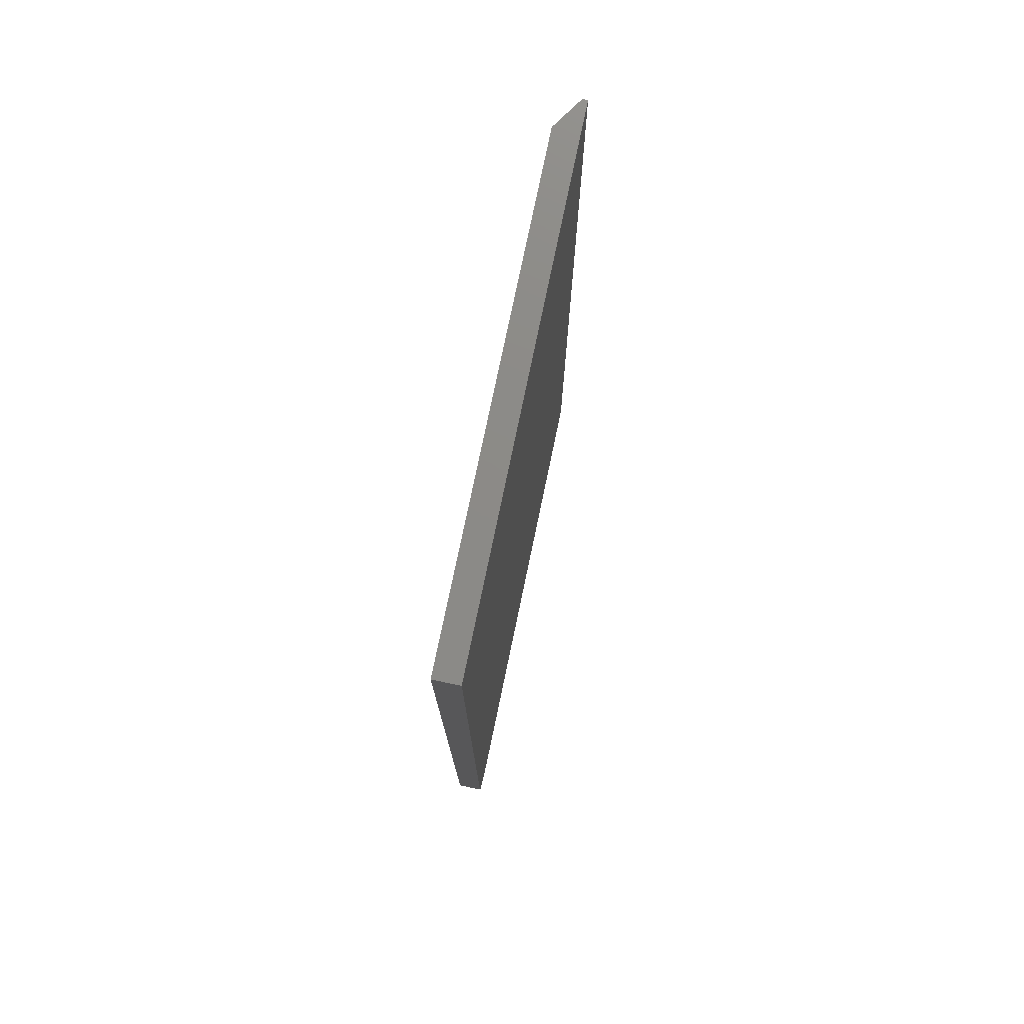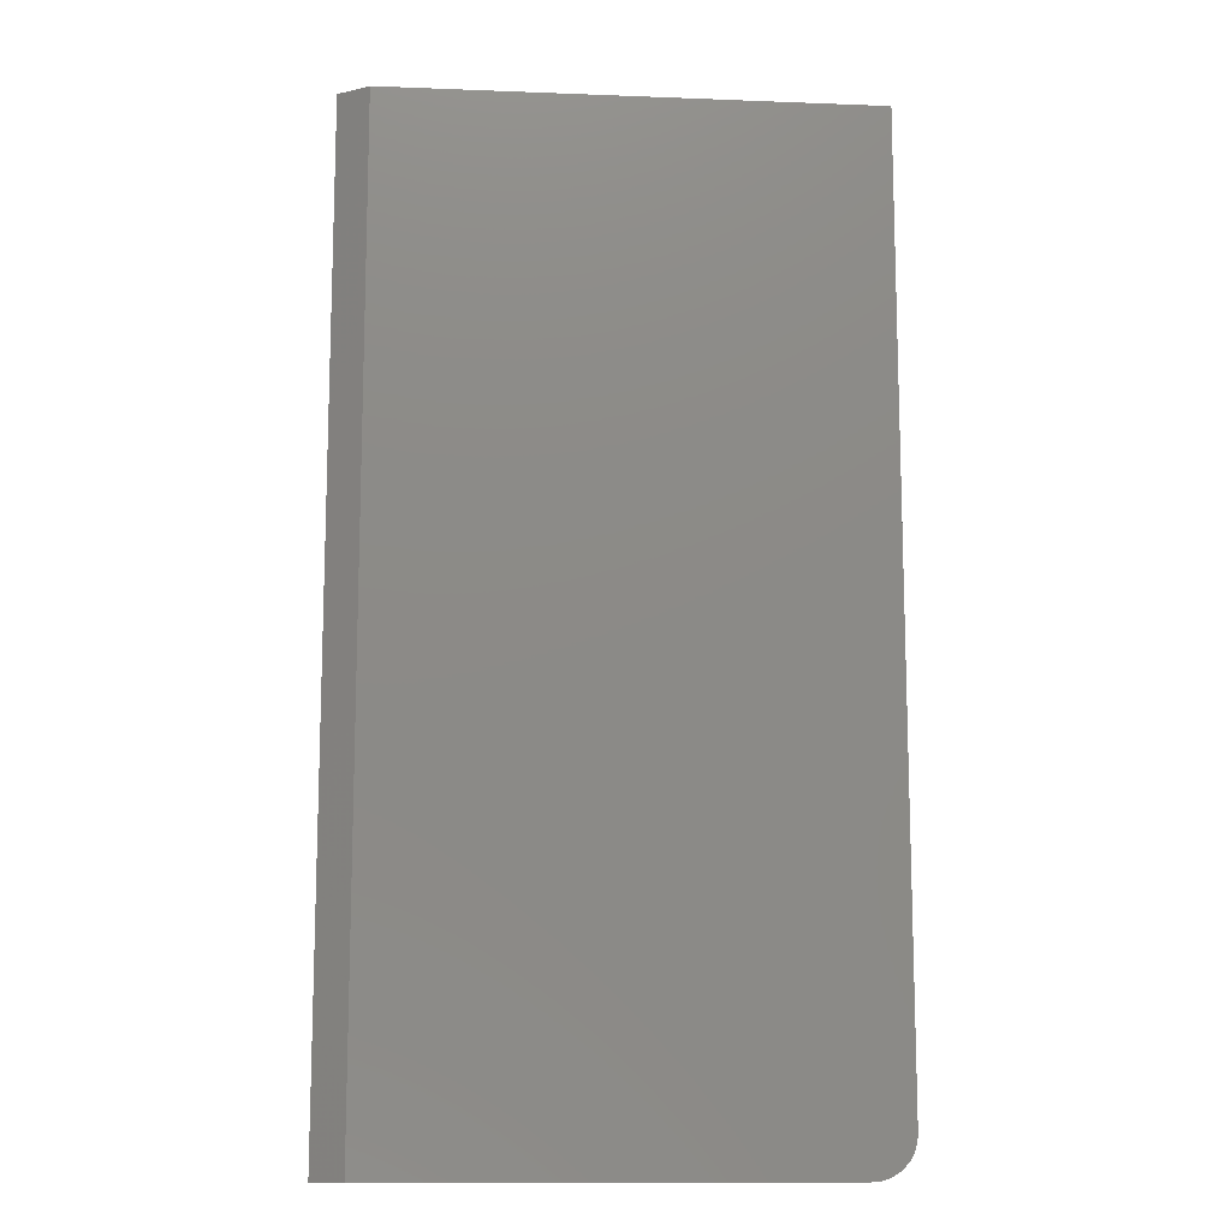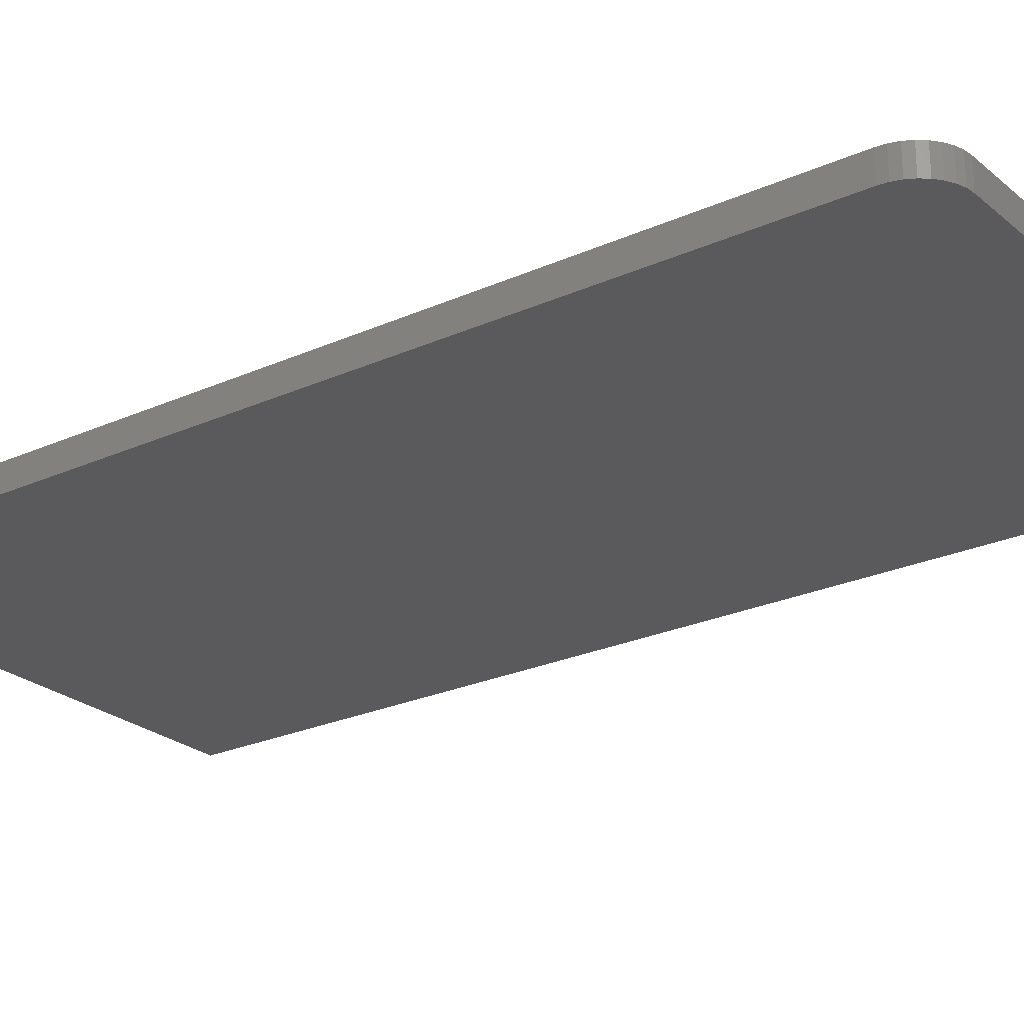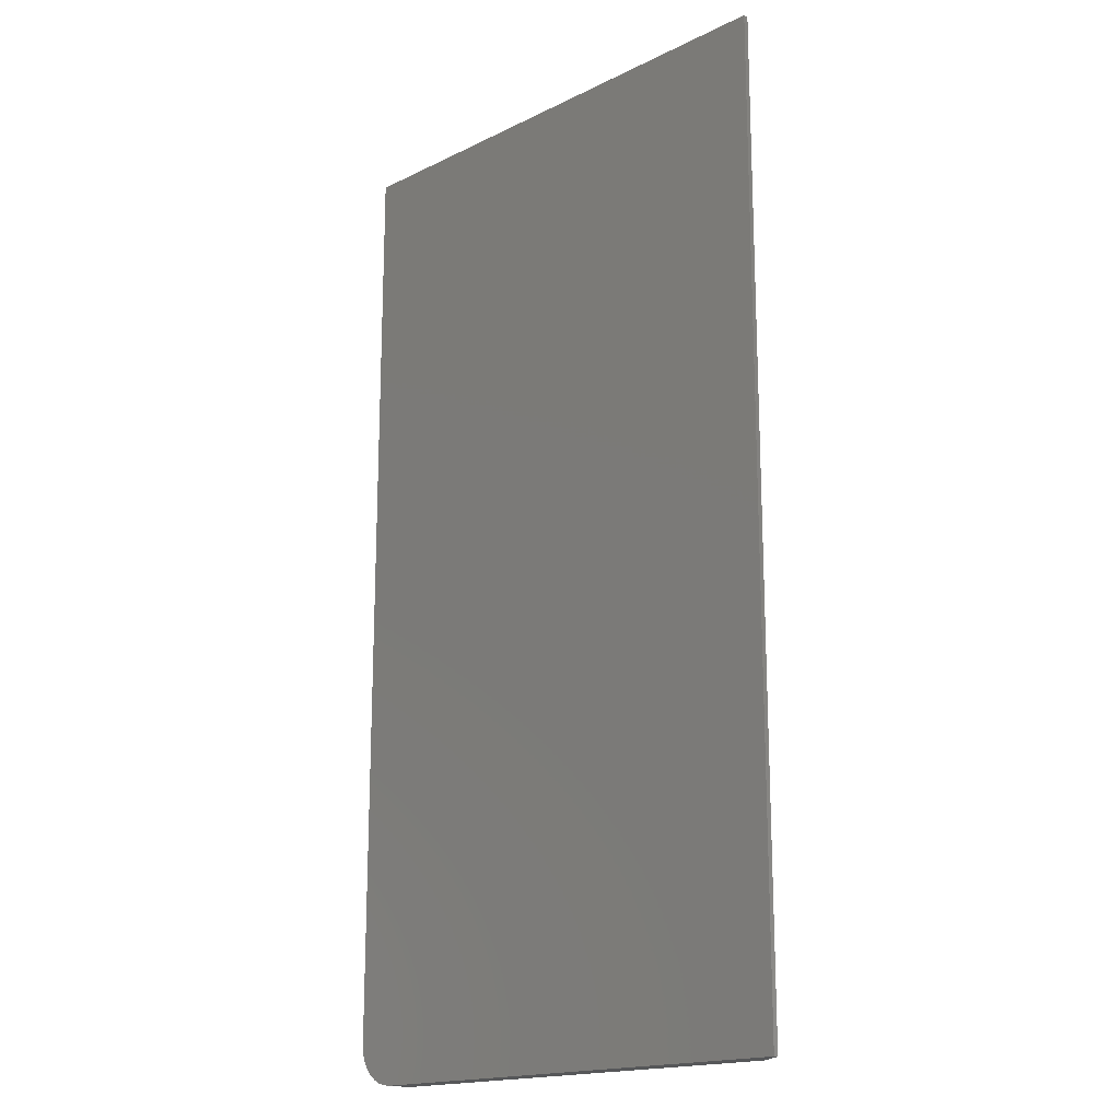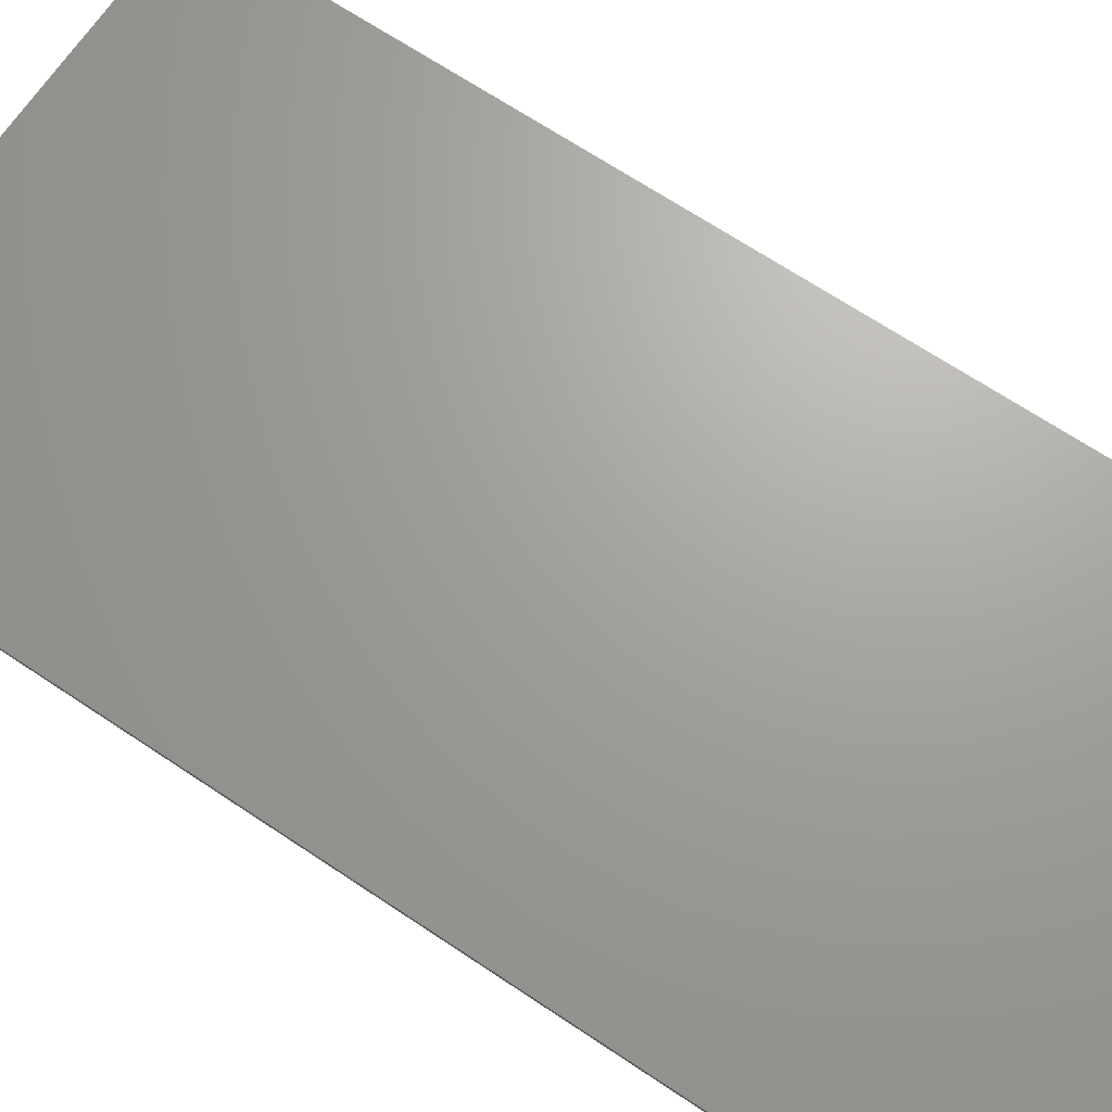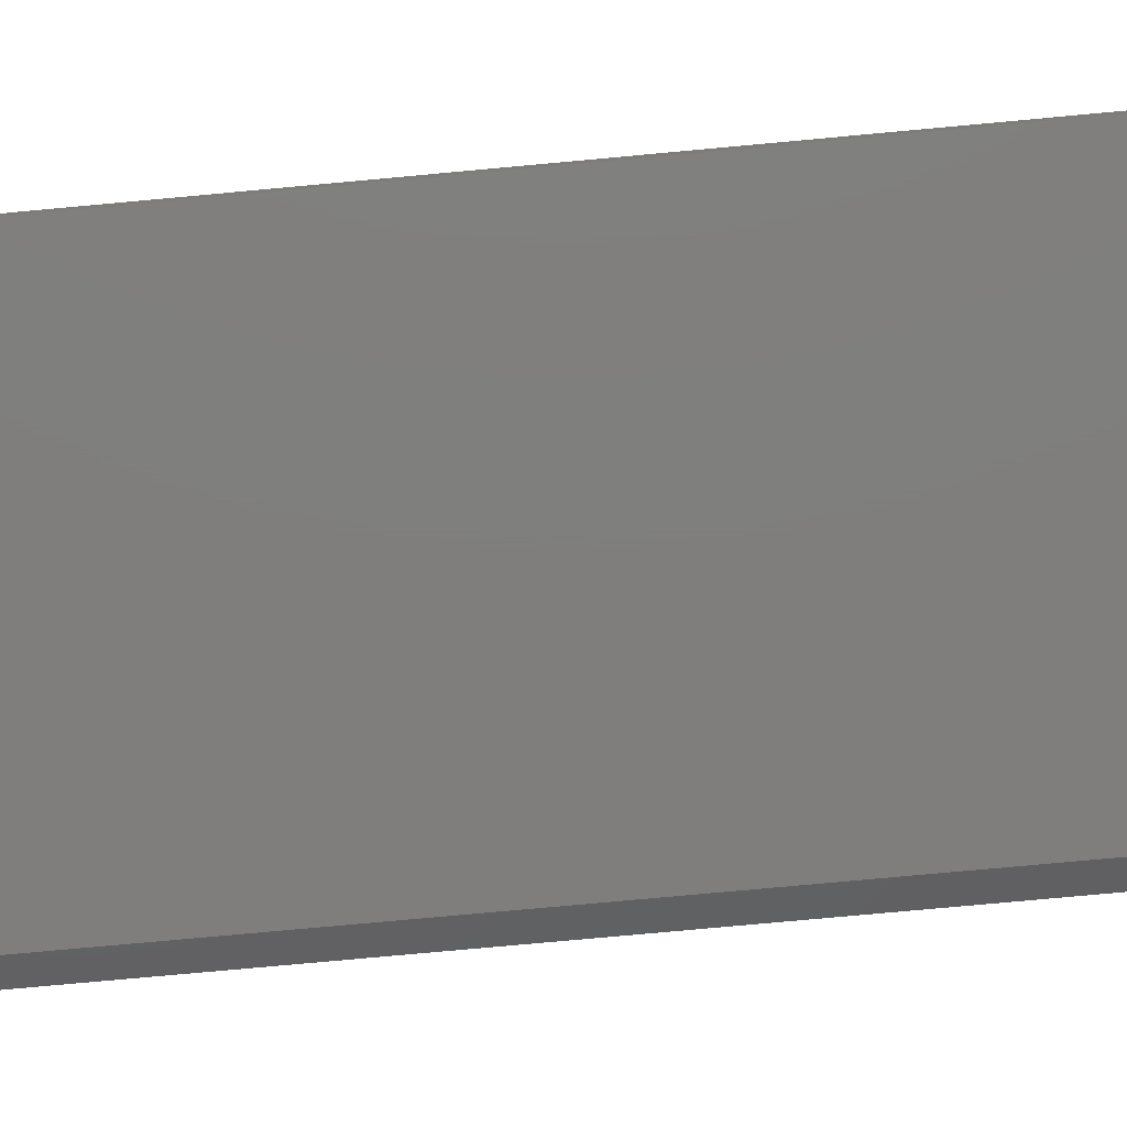
<metadata>
{"format":"stl","ext":"stl","renderer":"f3d","projection":"perspective","resolution":1024,"background":"white","views":[{"elev":77.1,"azim":101.8,"up":"+Z"},{"elev":-12.3,"azim":-5.2,"up":"+Z"},{"elev":-24.6,"azim":126.5,"up":"+Y"},{"elev":-17.6,"azim":-136.1,"up":"+Z"},{"elev":68.0,"azim":-56.2,"up":"+Y"},{"elev":-78.5,"azim":95.2,"up":"+Y"}]}
</metadata>
<code>
# stl→obj: 26 verts, 48 faces
v 0.3285 -0.03906 -0.75
v 0.3407 -0.03906 -0.7488
v -0.3516 -0.03906 -0.75
v 0.391 -0.03906 -0.6875
v 0.391 -0.03906 0.75
v -0.3516 -0.03906 0.75
v 0.3525 -0.03906 -0.7452
v 0.3633 -0.03906 -0.7395
v 0.3727 -0.03906 -0.7317
v 0.3805 -0.03906 -0.7222
v 0.3863 -0.03906 -0.7114
v 0.3898 -0.03906 -0.6997
v 0.3285 4.036e-17 -0.75
v -0.3984 0 -0.75
v -0.3984 -0.007812 -0.75
v 0.3407 4.117e-17 -0.7488
v 0.391 5.076e-17 -0.6875
v 0.3898 4.934e-17 -0.6997
v 0.3863 4.784e-17 -0.7114
v 0.3805 4.632e-17 -0.7222
v 0.3727 4.484e-17 -0.7317
v 0.3633 4.345e-17 -0.7395
v 0.3525 4.221e-17 -0.7452
v -0.3984 1.665e-16 0.75
v 0.391 2.104e-16 0.75
v -0.3984 -0.007812 0.75
f 1 2 3
f 4 5 6
f 4 6 3
f 4 3 2
f 4 2 7
f 4 7 8
f 4 8 9
f 4 9 10
f 4 10 11
f 4 11 12
f 13 1 14
f 14 1 3
f 14 3 15
f 14 16 13
f 17 18 19
f 17 19 20
f 17 20 21
f 17 21 22
f 17 22 23
f 17 23 16
f 17 16 14
f 17 14 24
f 17 24 25
f 4 17 5
f 5 17 25
f 17 4 18
f 18 4 12
f 18 12 19
f 19 12 11
f 19 11 20
f 20 11 10
f 20 10 21
f 21 10 9
f 21 9 22
f 22 9 8
f 22 8 23
f 23 8 7
f 23 7 16
f 16 7 2
f 16 2 13
f 13 2 1
f 26 24 15
f 15 24 14
f 5 25 6
f 6 25 24
f 6 24 26
f 3 6 15
f 15 6 26

</code>
